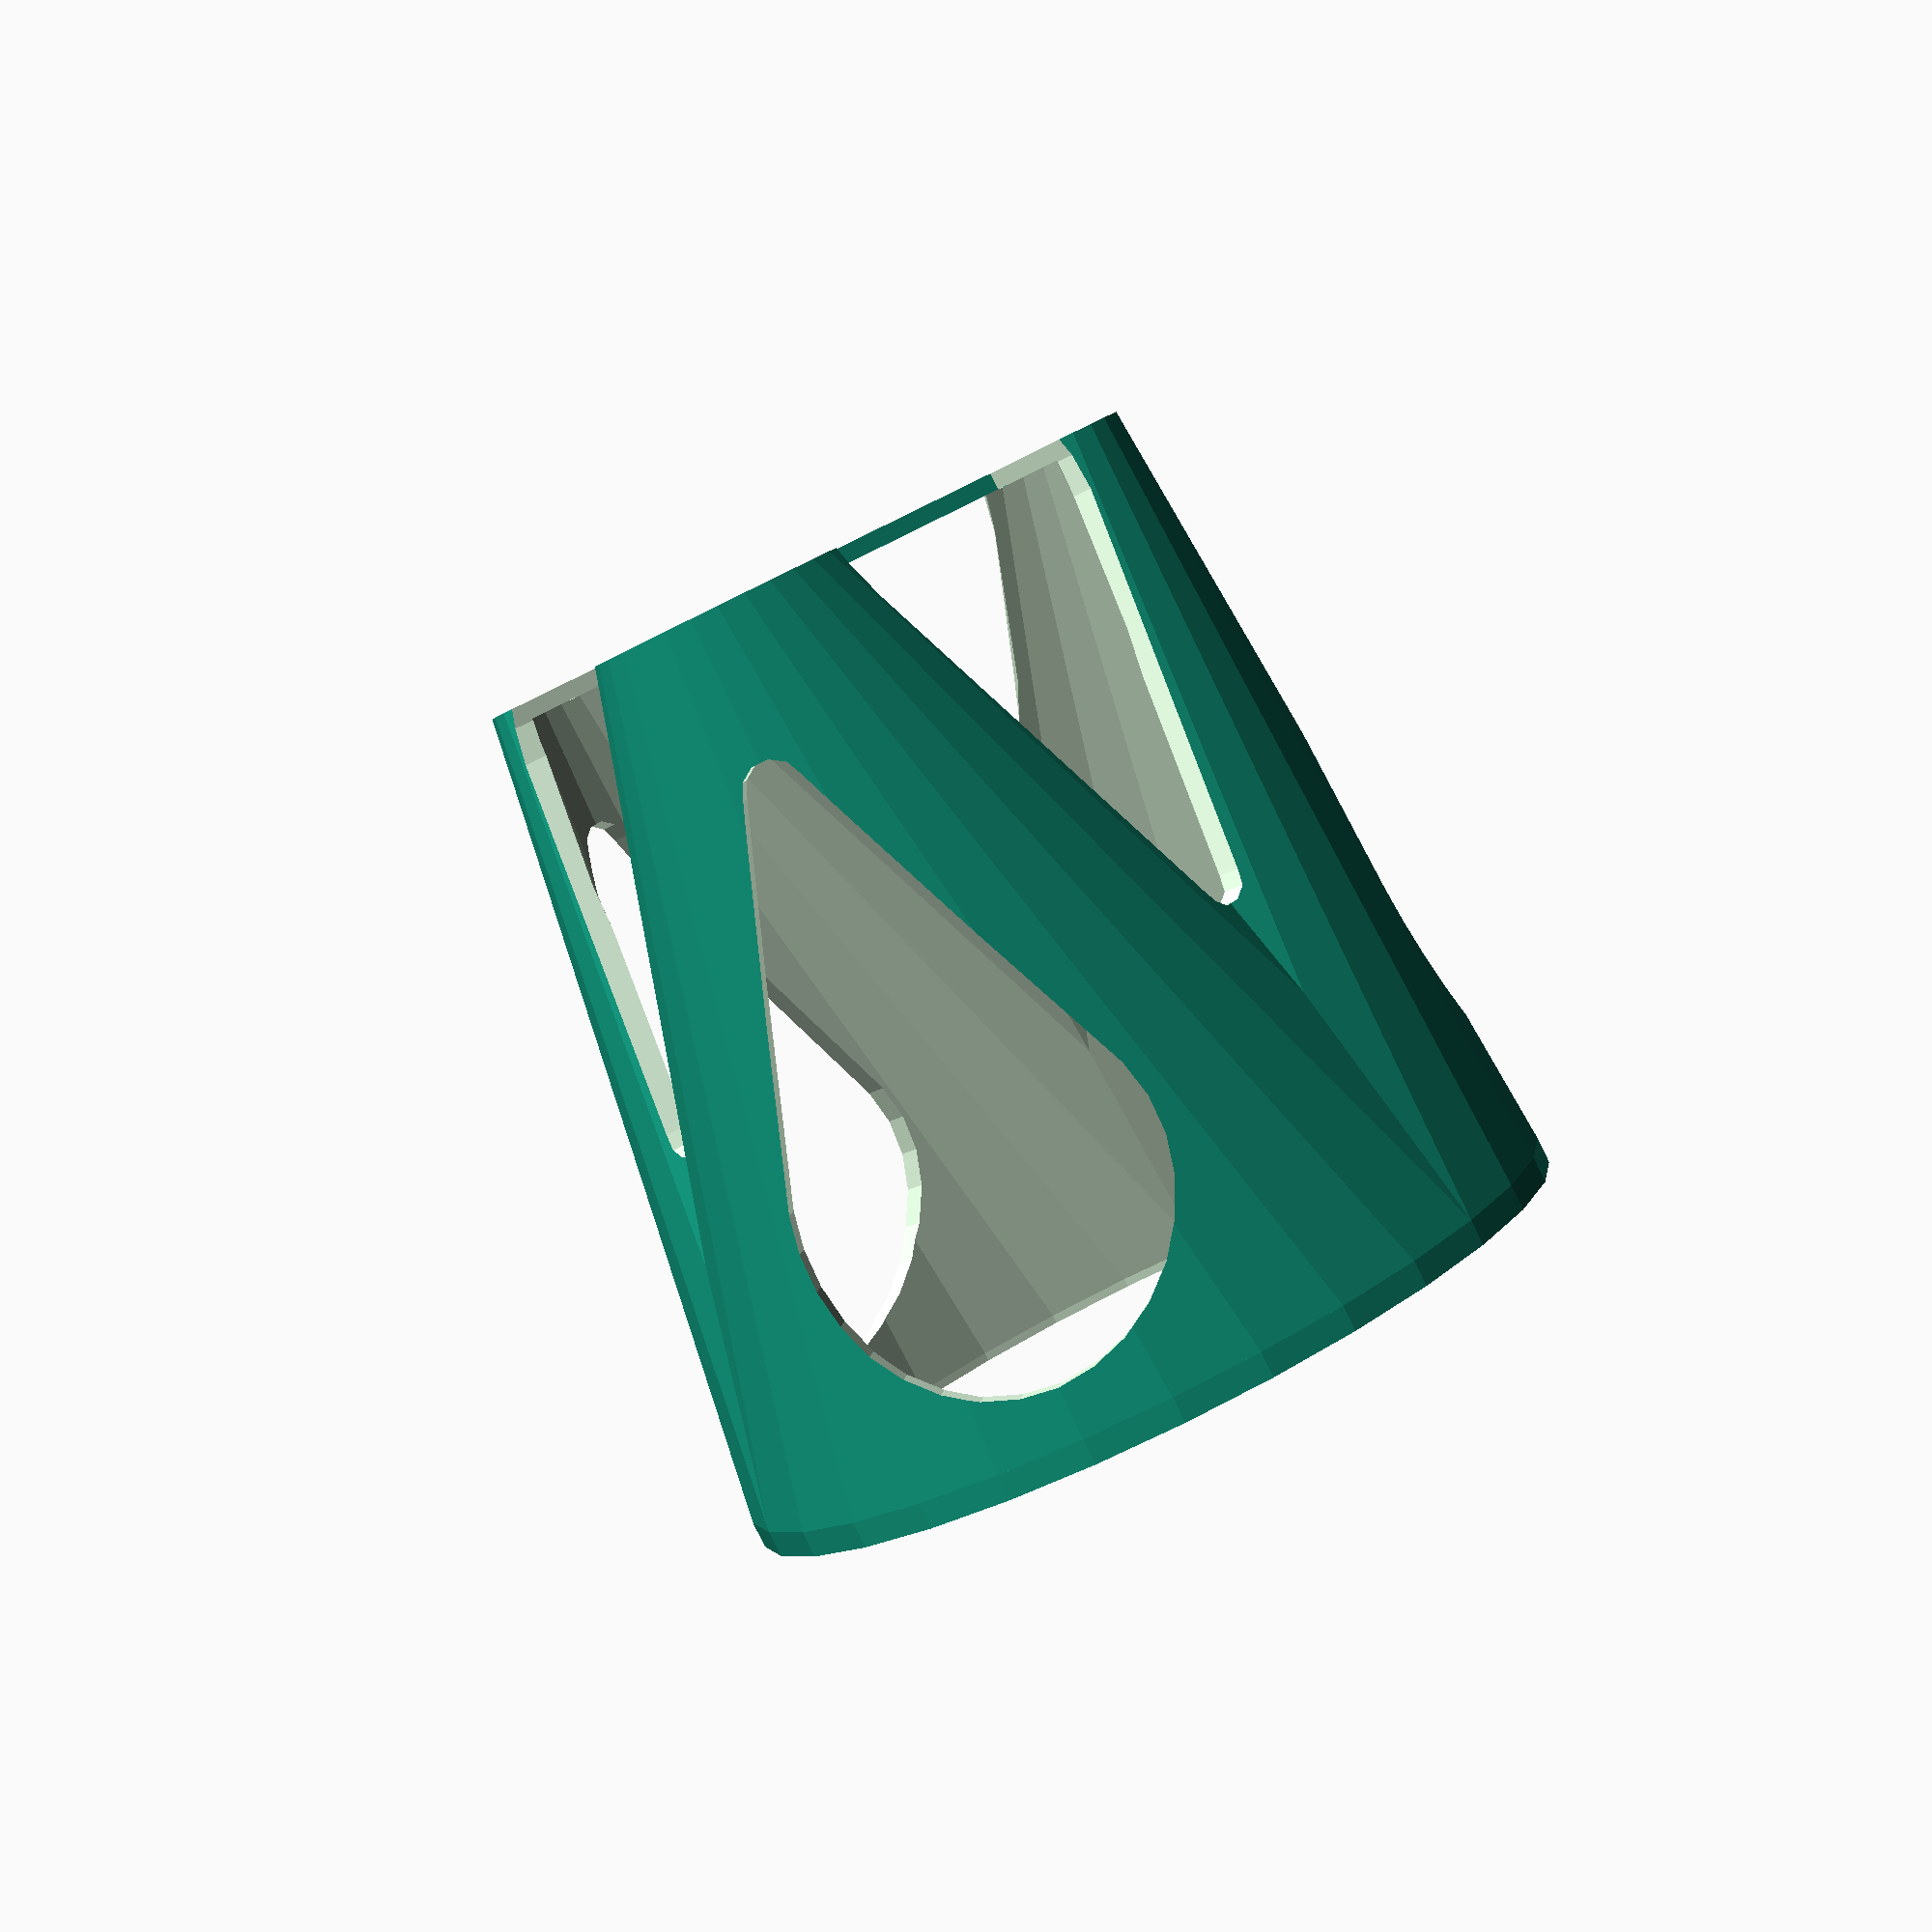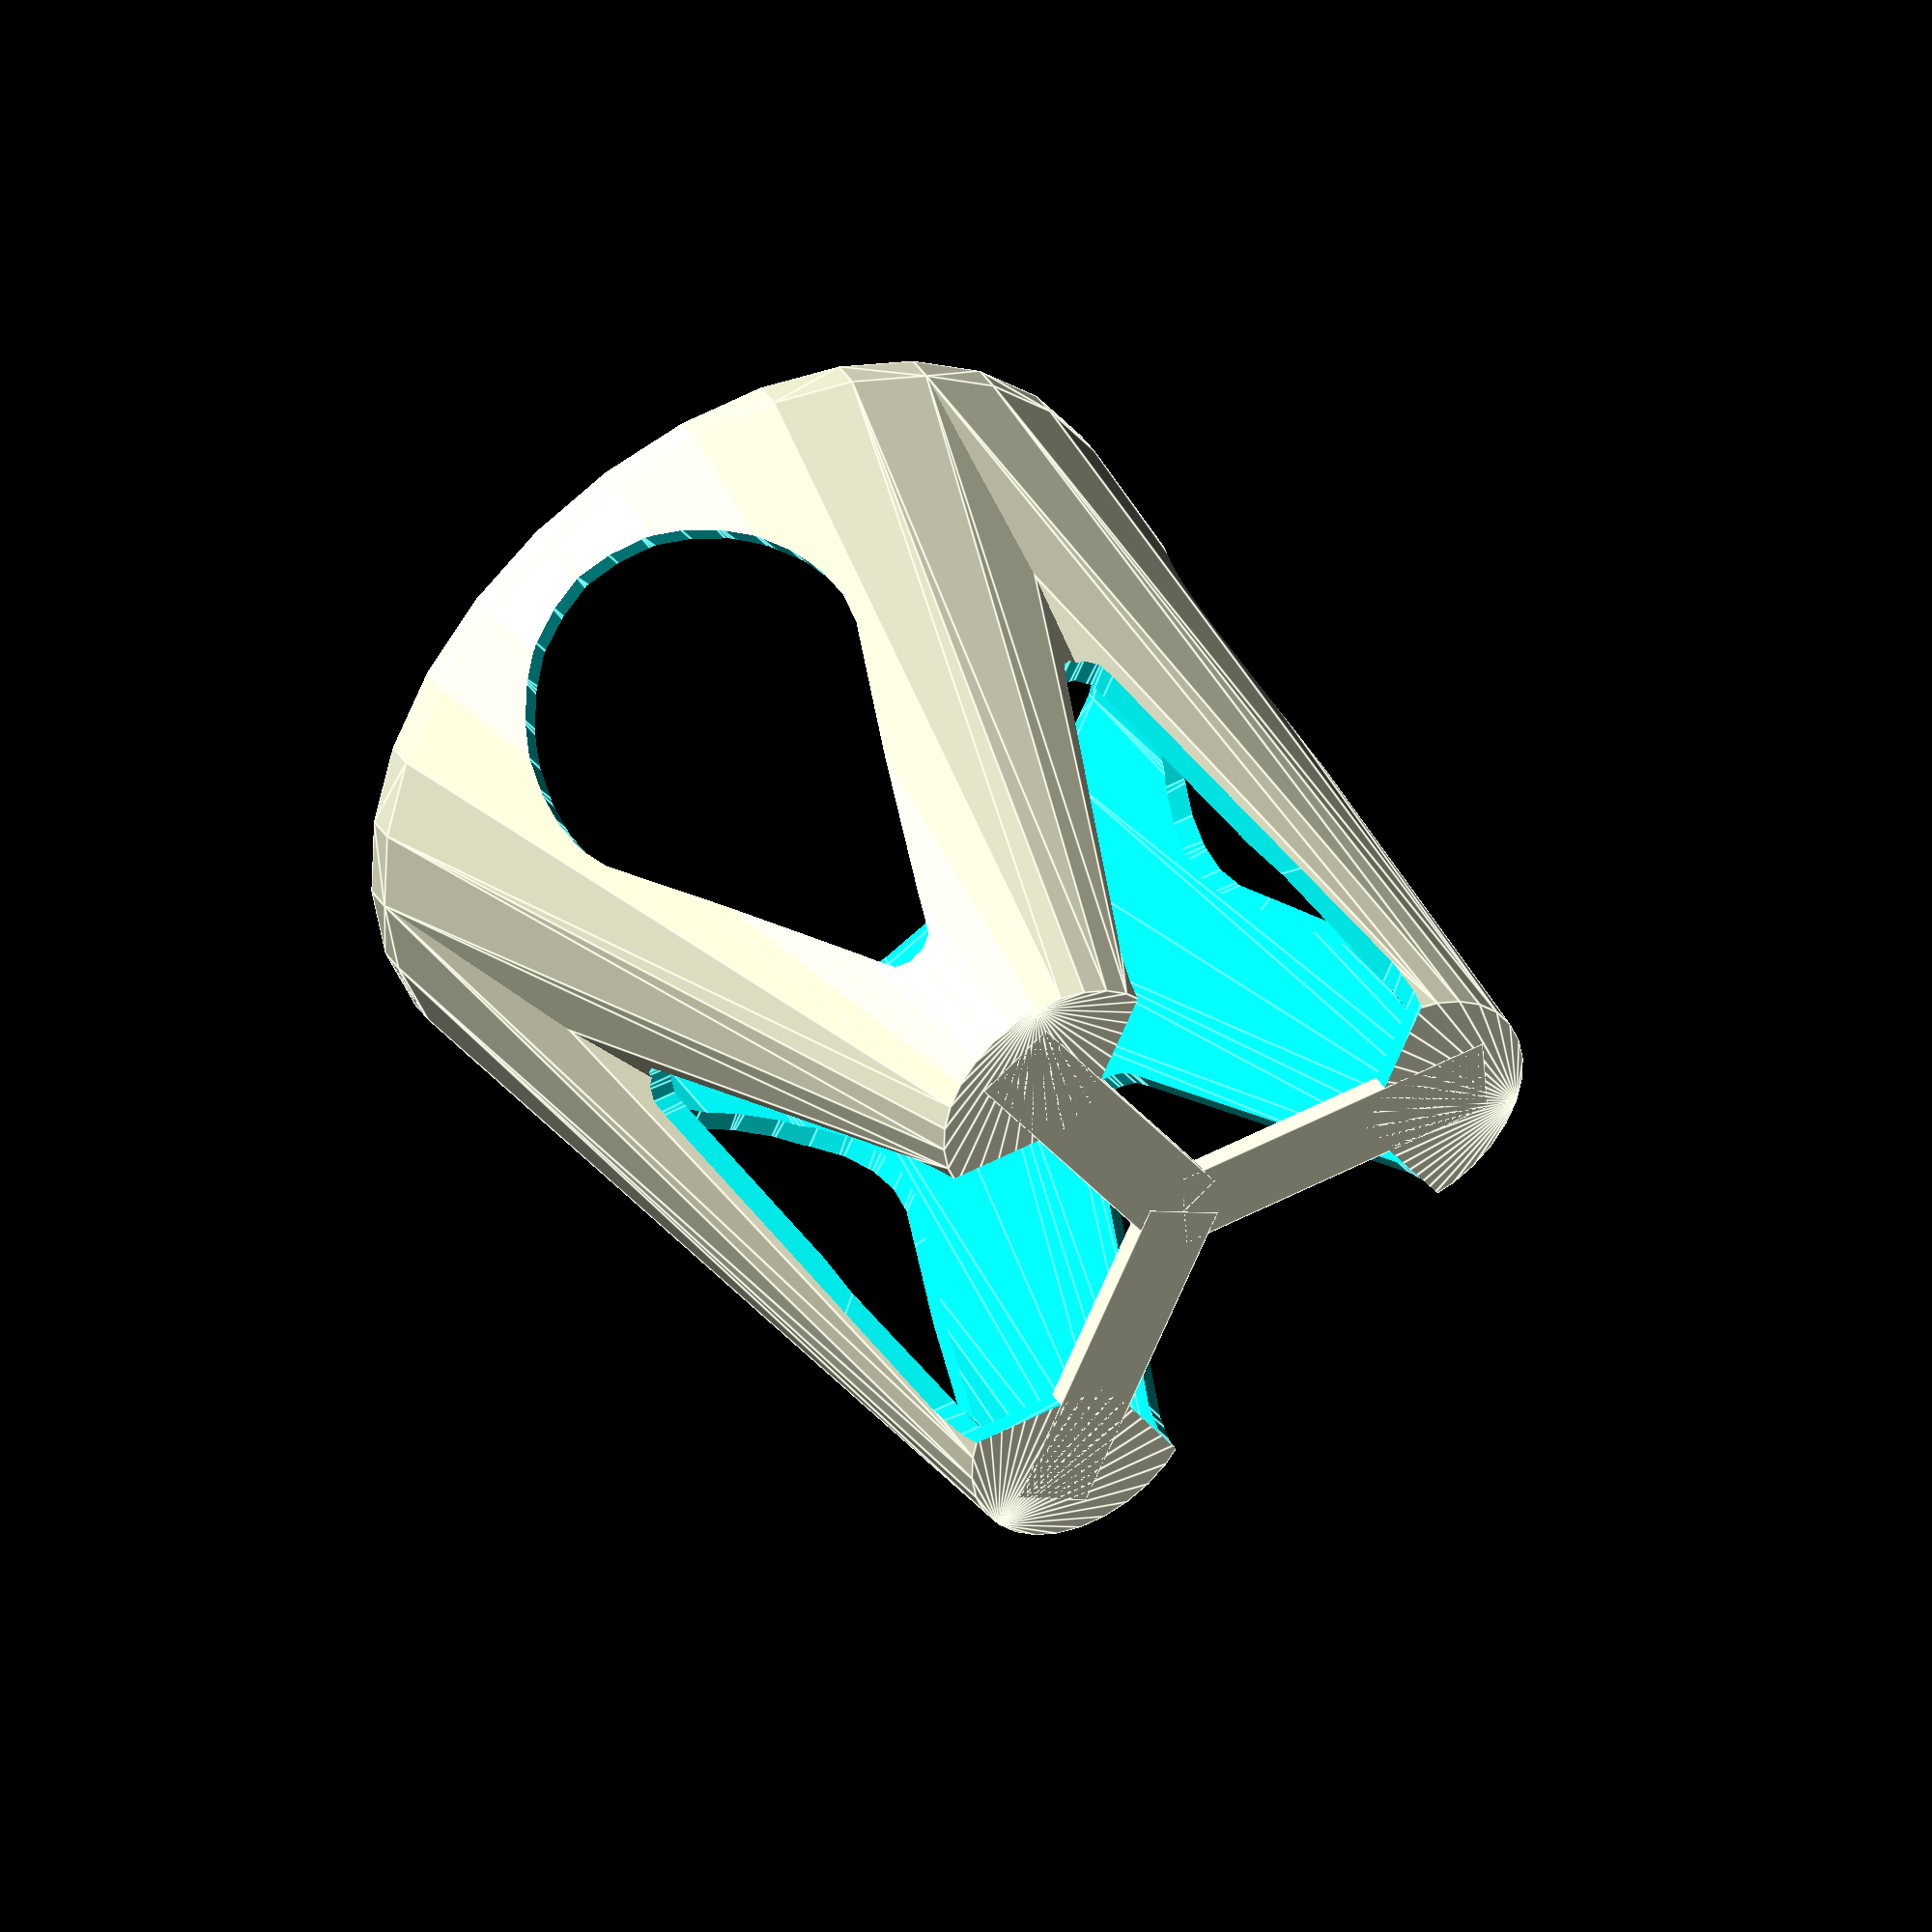
<openscad>


module cone(offset) {
    hull() {
        cylinder(h=3, d=100-offset);
        translate([30,0,0])
            cylinder(h=98, d=30-offset);
    }
}

module rotateThreeTimes() {
    children();
    rotate([0,0,120])
    children();
    rotate([0,0,240])
    children();
}

module one() {
    difference() {
        rotateThreeTimes()
            cone(0);
        translate([0,0,-2])
            cylinder(h=98, d=69);
        rotateThreeTimes() {
            translate([0,0,-2])
                cone(4);

            hull() {
                translate([0,0,48])
                    rotate([0,-90,0])
                    cylinder(d=7, h=50);
                translate([0,0,98])
                    rotate([0,-90,0])
                    cylinder(d=42, h=50);
            }
            translate([0,0,30])
                hull() {
                    translate([0,0,48])
                        rotate([0,90,0])
                        cylinder(d=7, h=50);
                    rotate([0,90,0])
                        cylinder(d=42, h=50);
                }
        }
    };

    rotateThreeTimes()
        translate([0,-5,98-2])
        cube([40,10,2]);
}

rotate([180,0,0])
    one();

</openscad>
<views>
elev=264.6 azim=259.8 roll=333.9 proj=p view=solid
elev=318.4 azim=184.1 roll=149.5 proj=o view=edges
</views>
